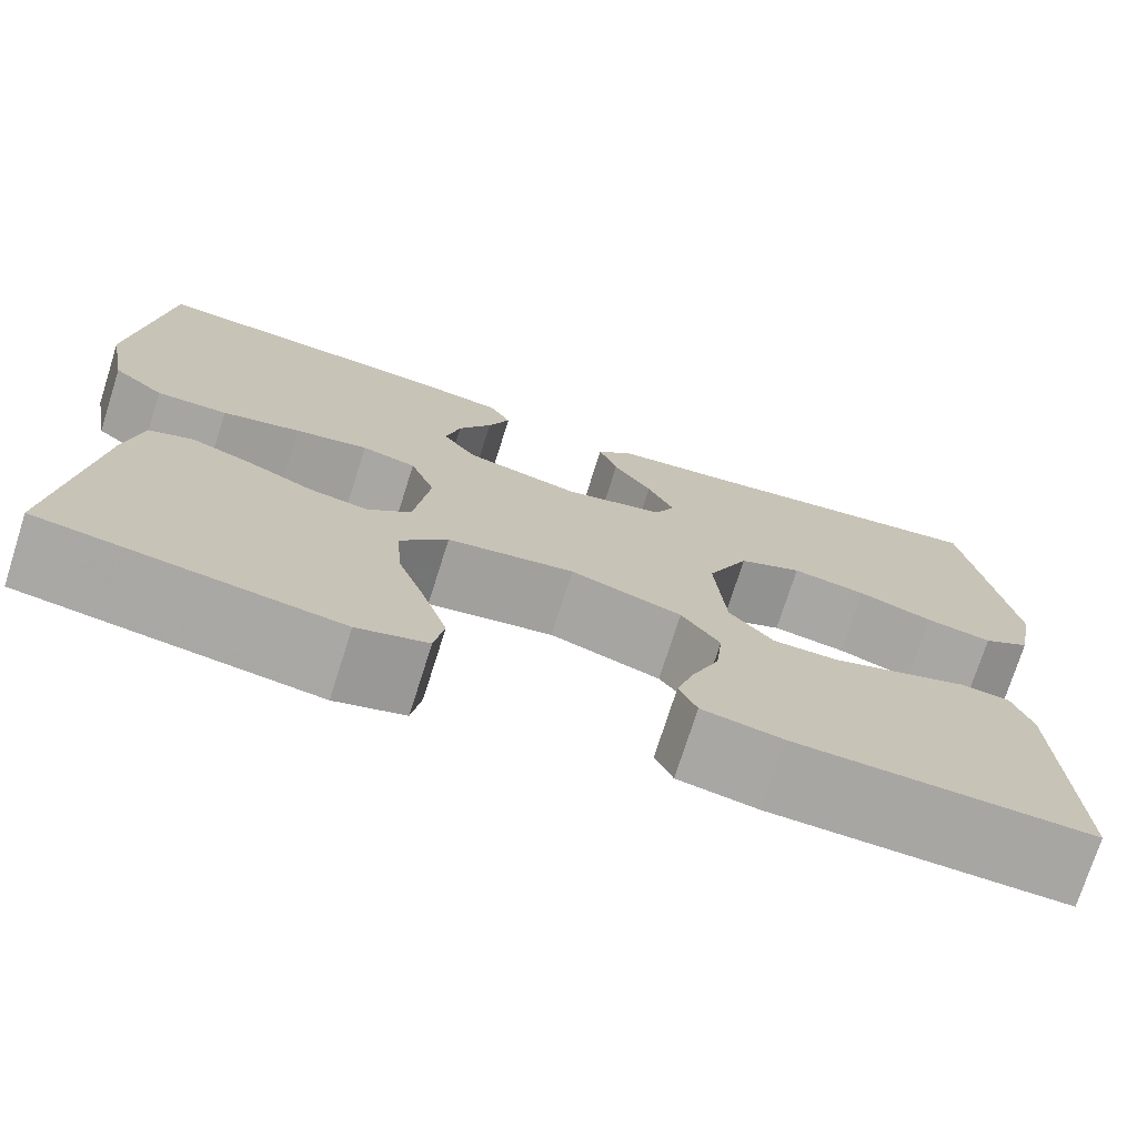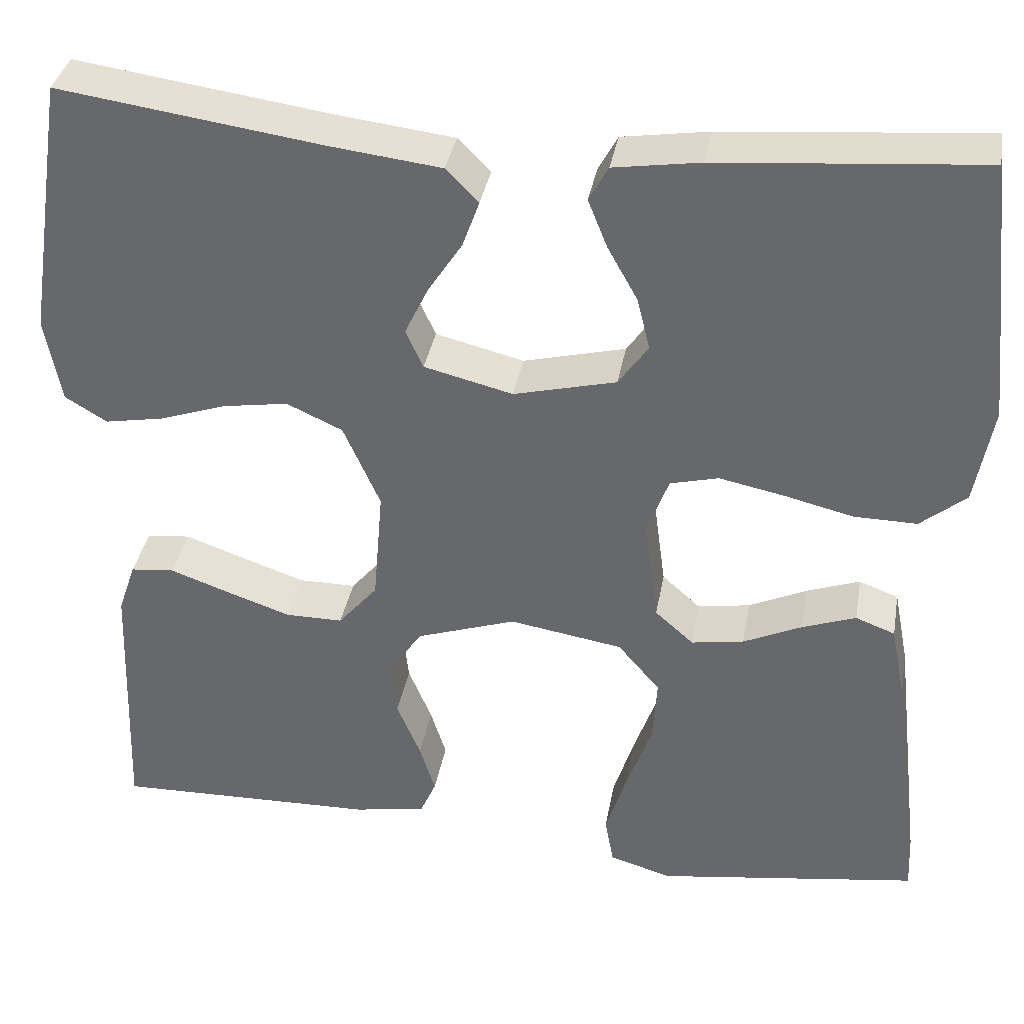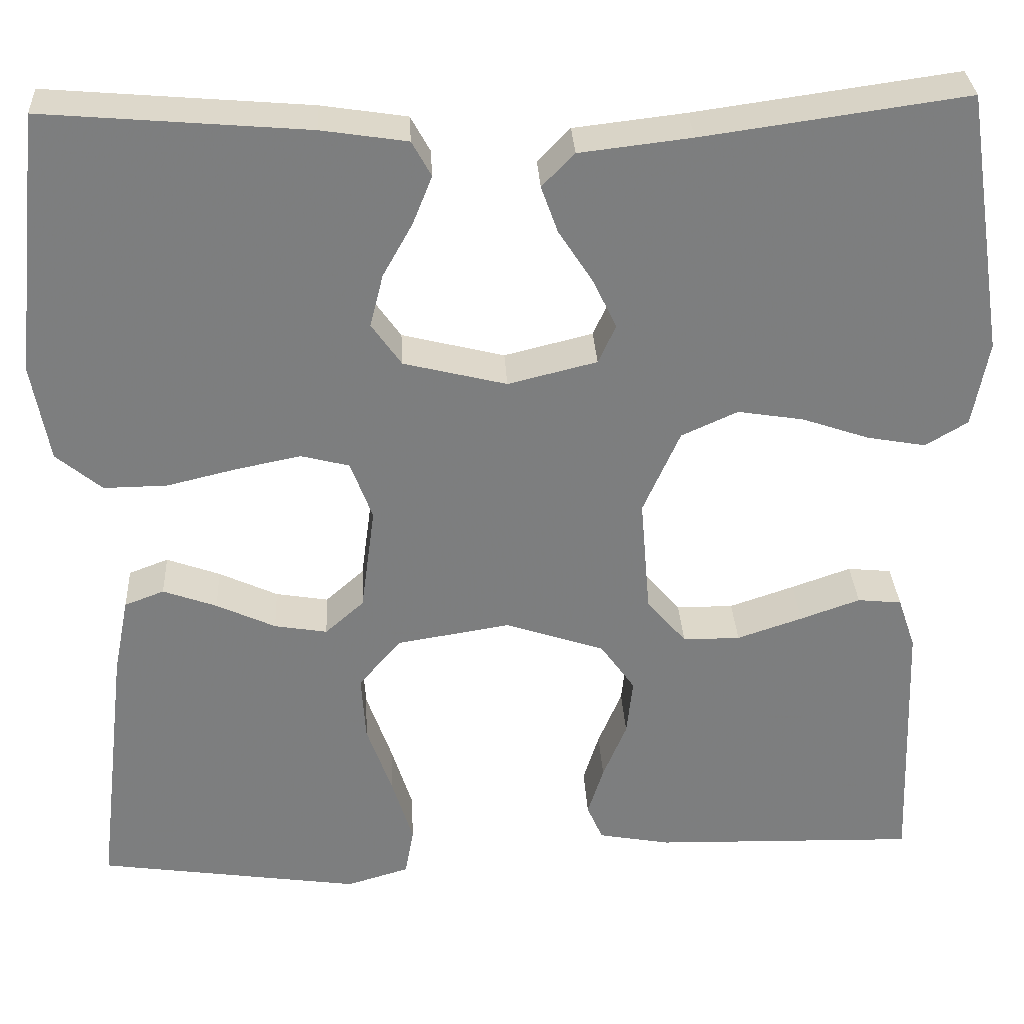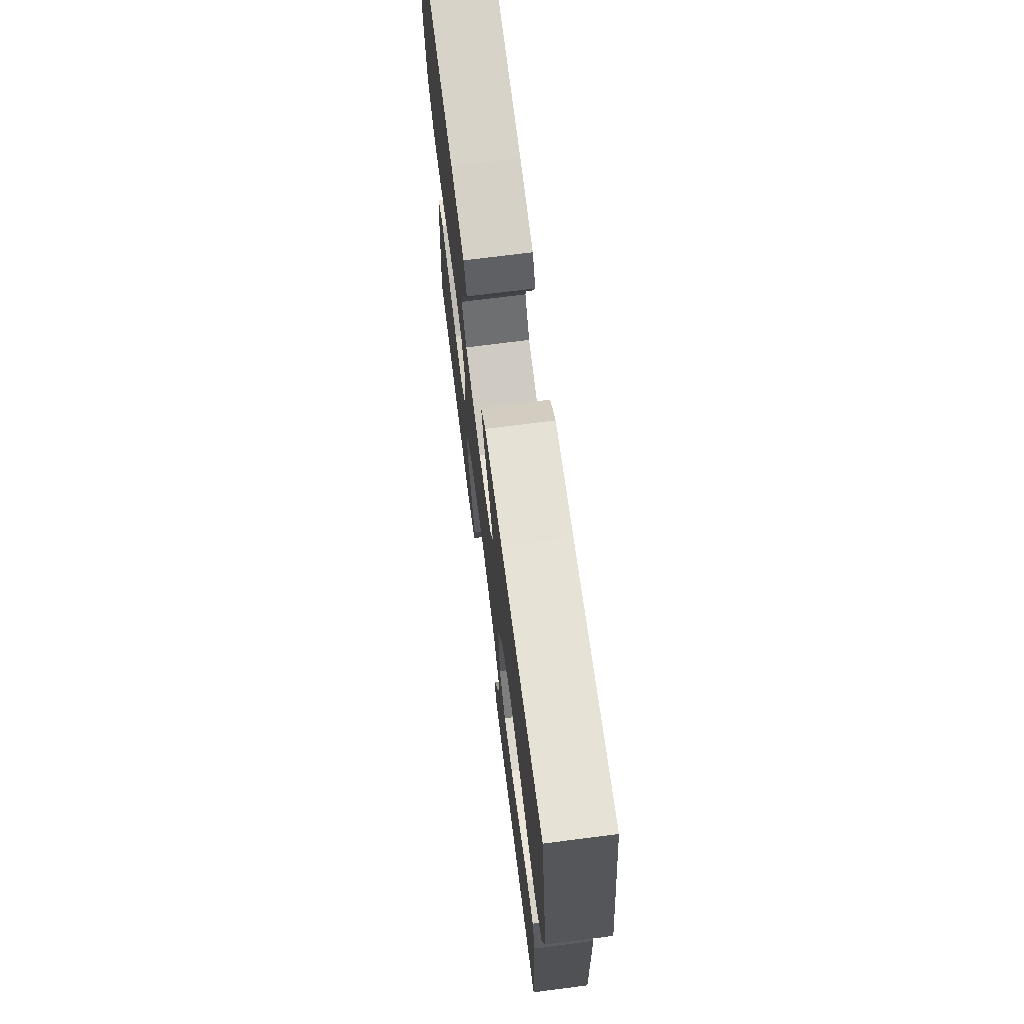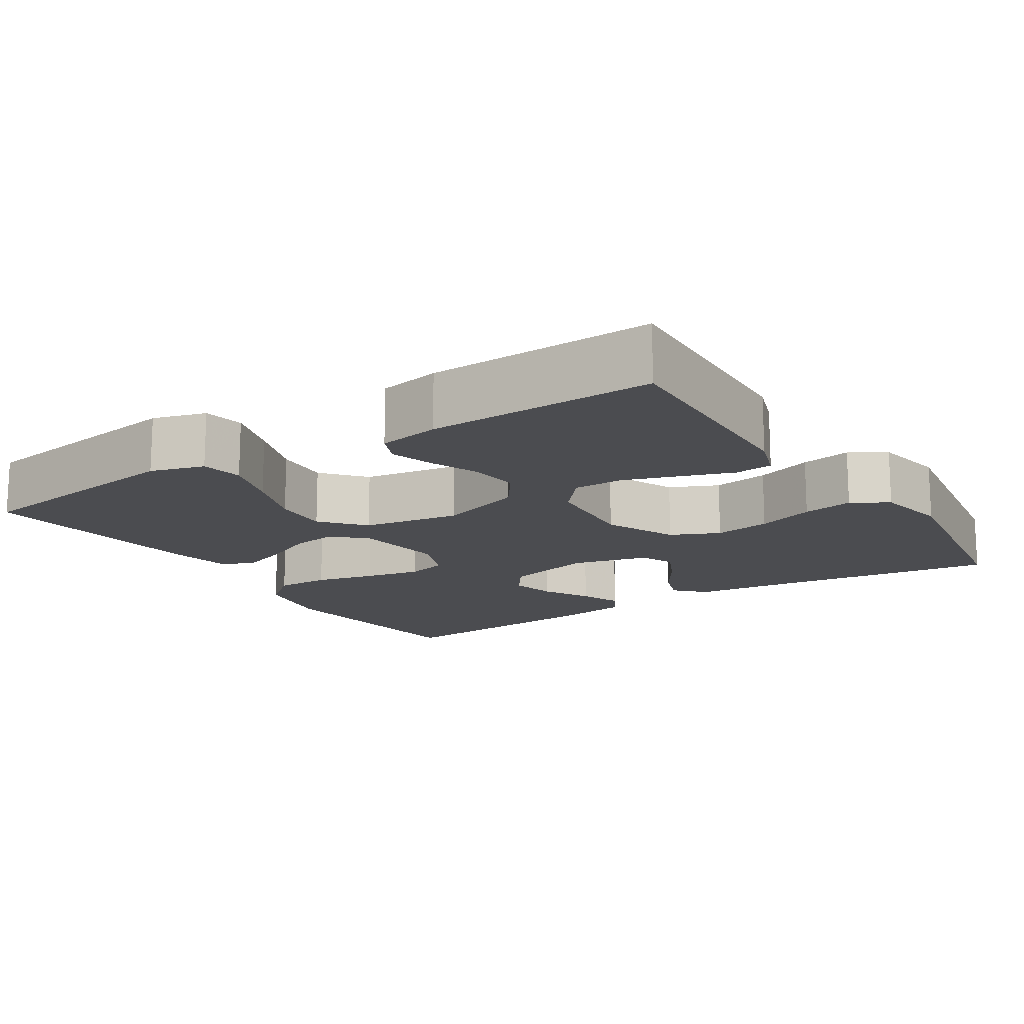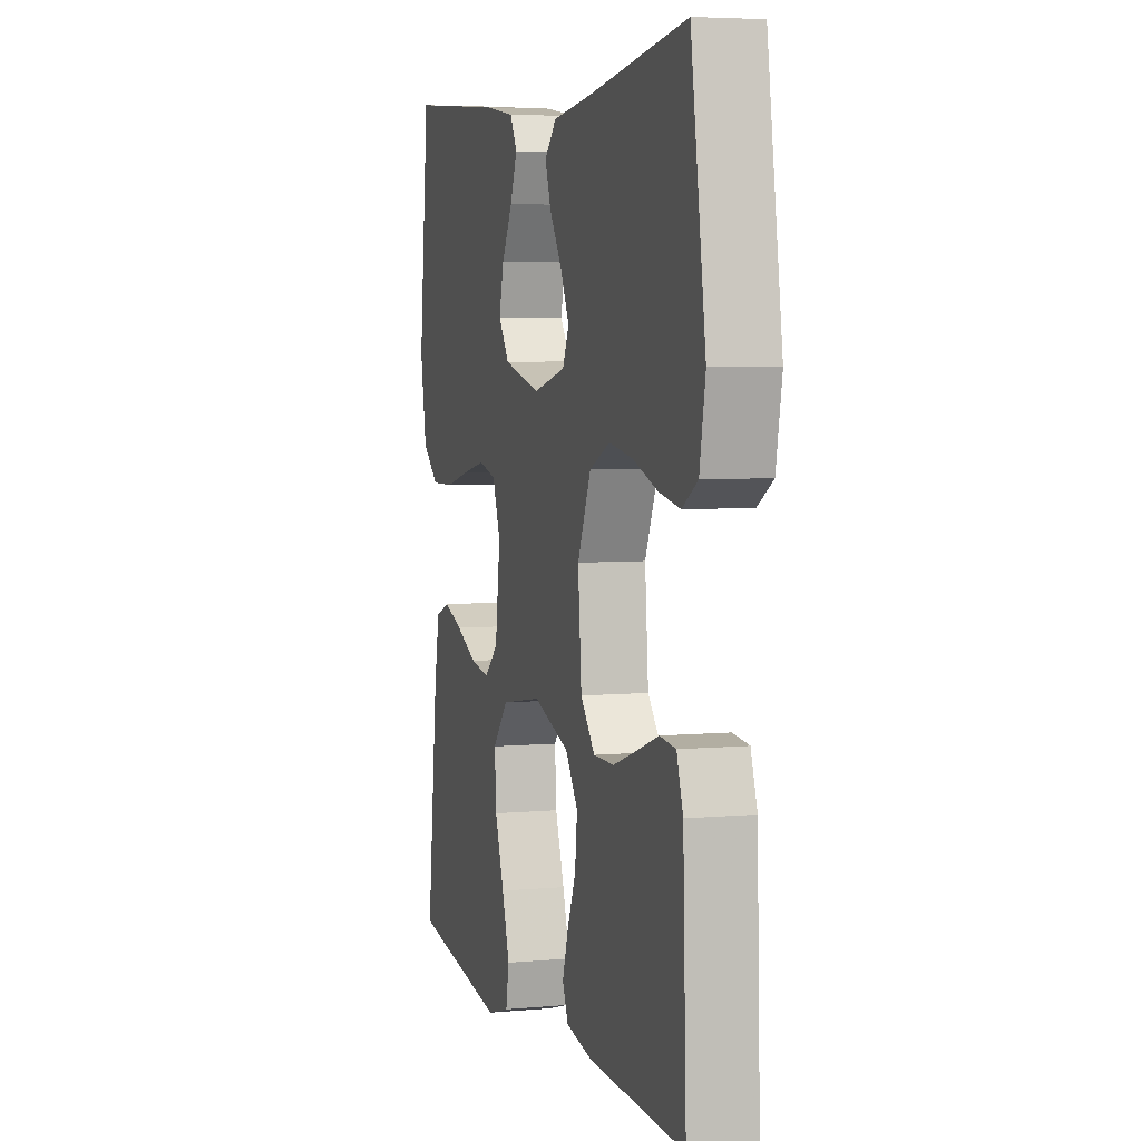
<metadata>
{"format":"obj","ext":"obj","renderer":"f3d","projection":"perspective","resolution":1024,"background":"white","views":[{"elev":-74.1,"azim":162.4,"up":"+Z"},{"elev":36.0,"azim":10.0,"up":"+Z"},{"elev":31.0,"azim":177.0,"up":"+Z"},{"elev":71.4,"azim":-97.3,"up":"+Z"},{"elev":-15.2,"azim":-147.2,"up":"+Y"},{"elev":5.1,"azim":-106.1,"up":"+Z"}]}
</metadata>
<code>
v -0.5 0.07 0.5
v -0.2 0.07 0.458
v -0.073 0.07 0.443
v -0.036 0.07 0.405
v -0.055 0.07 0.352
v -0.094 0.07 0.292
v -0.121 0.07 0.236
v -0.101 0.07 0.192
v 0 0.07 0.167
v 0.117 0.07 0.196
v 0.151 0.07 0.244
v 0.136 0.07 0.304
v 0.102 0.07 0.365
v 0.08 0.07 0.42
v 0.102 0.07 0.46
v 0.2 0.07 0.475
v 0.5 0.07 0.5
v 0.532 0.07 0.2
v 0.512 0.07 0.089
v 0.46 0.07 0.046
v 0.388 0.07 0.047
v 0.309 0.07 0.066
v 0.235 0.07 0.081
v 0.18 0.07 0.067
v 0.155 0.07 0
v 0.171 0.07 -0.12
v 0.215 0.07 -0.159
v 0.275 0.07 -0.149
v 0.342 0.07 -0.118
v 0.403 0.07 -0.096
v 0.448 0.07 -0.113
v 0.465 0.07 -0.2
v 0.5 0.07 -0.5
v 0.2 0.07 -0.543
v 0.129 0.07 -0.522
v 0.119 0.07 -0.467
v 0.143 0.07 -0.391
v 0.172 0.07 -0.309
v 0.177 0.07 -0.234
v 0.129 0.07 -0.178
v 0 0.07 -0.157
v -0.113 0.07 -0.195
v -0.152 0.07 -0.25
v -0.145 0.07 -0.315
v -0.118 0.07 -0.38
v -0.1 0.07 -0.437
v -0.118 0.07 -0.478
v -0.2 0.07 -0.493
v -0.5 0.07 -0.5
v -0.489 0.07 -0.2
v -0.469 0.07 -0.141
v -0.419 0.07 -0.136
v -0.351 0.07 -0.16
v -0.277 0.07 -0.185
v -0.212 0.07 -0.185
v -0.167 0.07 -0.132
v -0.156 0.07 0
v -0.198 0.07 0.095
v -0.262 0.07 0.124
v -0.337 0.07 0.112
v -0.413 0.07 0.086
v -0.48 0.07 0.074
v -0.528 0.07 0.103
v -0.546 0.07 0.2
v -0.5 0 0.5
v -0.2 0 0.458
v -0.073 0 0.443
v -0.036 0 0.405
v -0.055 0 0.352
v -0.094 0 0.292
v -0.121 0 0.236
v -0.101 0 0.192
v 0 0 0.167
v 0.117 0 0.196
v 0.151 0 0.244
v 0.136 0 0.304
v 0.102 0 0.365
v 0.08 0 0.42
v 0.102 0 0.46
v 0.2 0 0.475
v 0.5 0 0.5
v 0.532 0 0.2
v 0.512 0 0.089
v 0.46 0 0.046
v 0.388 0 0.047
v 0.309 0 0.066
v 0.235 0 0.081
v 0.18 0 0.067
v 0.155 0 0
v 0.171 0 -0.12
v 0.215 0 -0.159
v 0.275 0 -0.149
v 0.342 0 -0.118
v 0.403 0 -0.096
v 0.448 0 -0.113
v 0.465 0 -0.2
v 0.5 0 -0.5
v 0.2 0 -0.543
v 0.129 0 -0.522
v 0.119 0 -0.467
v 0.143 0 -0.391
v 0.172 0 -0.309
v 0.177 0 -0.234
v 0.129 0 -0.178
v 0 0 -0.157
v -0.113 0 -0.195
v -0.152 0 -0.25
v -0.145 0 -0.315
v -0.118 0 -0.38
v -0.1 0 -0.437
v -0.118 0 -0.478
v -0.2 0 -0.493
v -0.5 0 -0.5
v -0.489 0 -0.2
v -0.469 0 -0.141
v -0.419 0 -0.136
v -0.351 0 -0.16
v -0.277 0 -0.185
v -0.212 0 -0.185
v -0.167 0 -0.132
v -0.156 0 0
v -0.198 0 0.095
v -0.262 0 0.124
v -0.337 0 0.112
v -0.413 0 0.086
v -0.48 0 0.074
v -0.528 0 0.103
v -0.546 0 0.2
f 63 64 1 2
f 60 61 62 63
f 59 60 63 2
f 58 59 2 3
f 50 51 52 53
f 50 53 54
f 49 50 54 55
f 47 48 49 55
f 44 45 46 47
f 35 36 37 38
f 33 34 35 38
f 33 38 39
f 32 33 39 40
f 28 29 30 31
f 28 31 32
f 27 28 32 40
f 19 20 21 22
f 19 22 23
f 18 19 23
f 17 18 23 24
f 12 13 14 15
f 11 12 15 16
f 3 4 5 6
f 3 6 7
f 58 3 7
f 57 58 7 8
f 56 57 8 9
f 44 47 55
f 43 44 55 56
f 42 43 56 9
f 26 27 40 41
f 25 26 41
f 24 25 41 42
f 11 16 17 24
f 10 11 24 42
f 9 10 42
f 66 65 128 127
f 127 126 125 124
f 66 127 124 123
f 67 66 123 122
f 117 116 115 114
f 118 117 114
f 119 118 114 113
f 119 113 112 111
f 111 110 109 108
f 102 101 100 99
f 102 99 98 97
f 103 102 97
f 104 103 97 96
f 95 94 93 92
f 96 95 92
f 104 96 92 91
f 86 85 84 83
f 87 86 83
f 87 83 82
f 88 87 82 81
f 79 78 77 76
f 80 79 76 75
f 70 69 68 67
f 71 70 67
f 71 67 122
f 72 71 122 121
f 73 72 121 120
f 119 111 108
f 120 119 108 107
f 73 120 107 106
f 105 104 91 90
f 105 90 89
f 106 105 89 88
f 88 81 80 75
f 106 88 75 74
f 106 74 73
f 1 65 66 2
f 2 66 67 3
f 3 67 68 4
f 4 68 69 5
f 5 69 70 6
f 6 70 71 7
f 7 71 72 8
f 8 72 73 9
f 9 73 74 10
f 10 74 75 11
f 11 75 76 12
f 12 76 77 13
f 13 77 78 14
f 14 78 79 15
f 15 79 80 16
f 16 80 81 17
f 17 81 82 18
f 18 82 83 19
f 19 83 84 20
f 20 84 85 21
f 21 85 86 22
f 22 86 87 23
f 23 87 88 24
f 24 88 89 25
f 25 89 90 26
f 26 90 91 27
f 27 91 92 28
f 28 92 93 29
f 29 93 94 30
f 30 94 95 31
f 31 95 96 32
f 32 96 97 33
f 33 97 98 34
f 34 98 99 35
f 35 99 100 36
f 36 100 101 37
f 37 101 102 38
f 38 102 103 39
f 39 103 104 40
f 40 104 105 41
f 41 105 106 42
f 42 106 107 43
f 43 107 108 44
f 44 108 109 45
f 45 109 110 46
f 46 110 111 47
f 47 111 112 48
f 48 112 113 49
f 49 113 114 50
f 50 114 115 51
f 51 115 116 52
f 52 116 117 53
f 53 117 118 54
f 54 118 119 55
f 55 119 120 56
f 56 120 121 57
f 57 121 122 58
f 58 122 123 59
f 59 123 124 60
f 60 124 125 61
f 61 125 126 62
f 62 126 127 63
f 63 127 128 64
f 64 128 65 1

</code>
